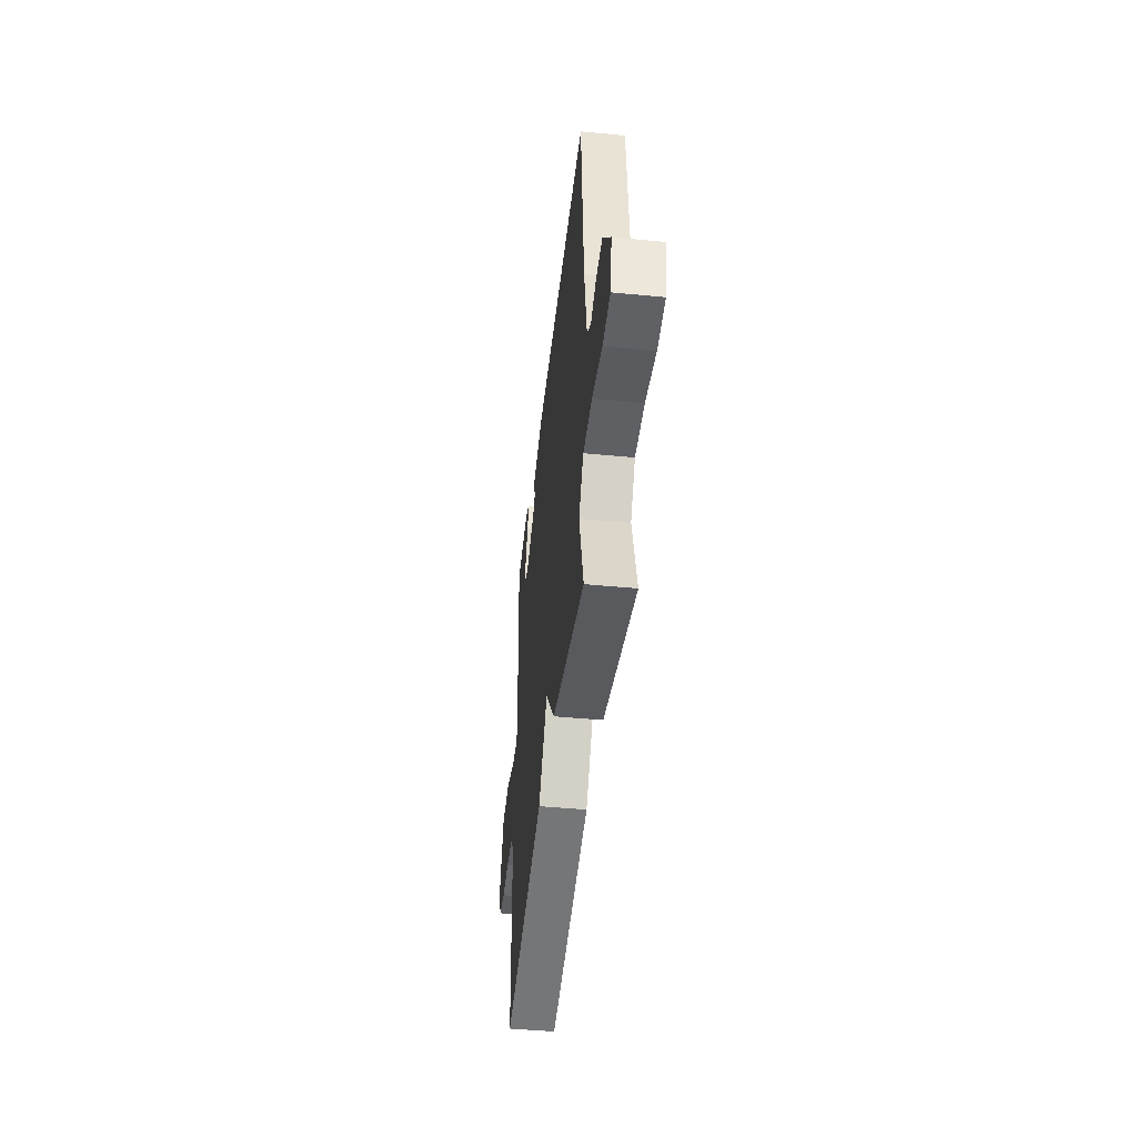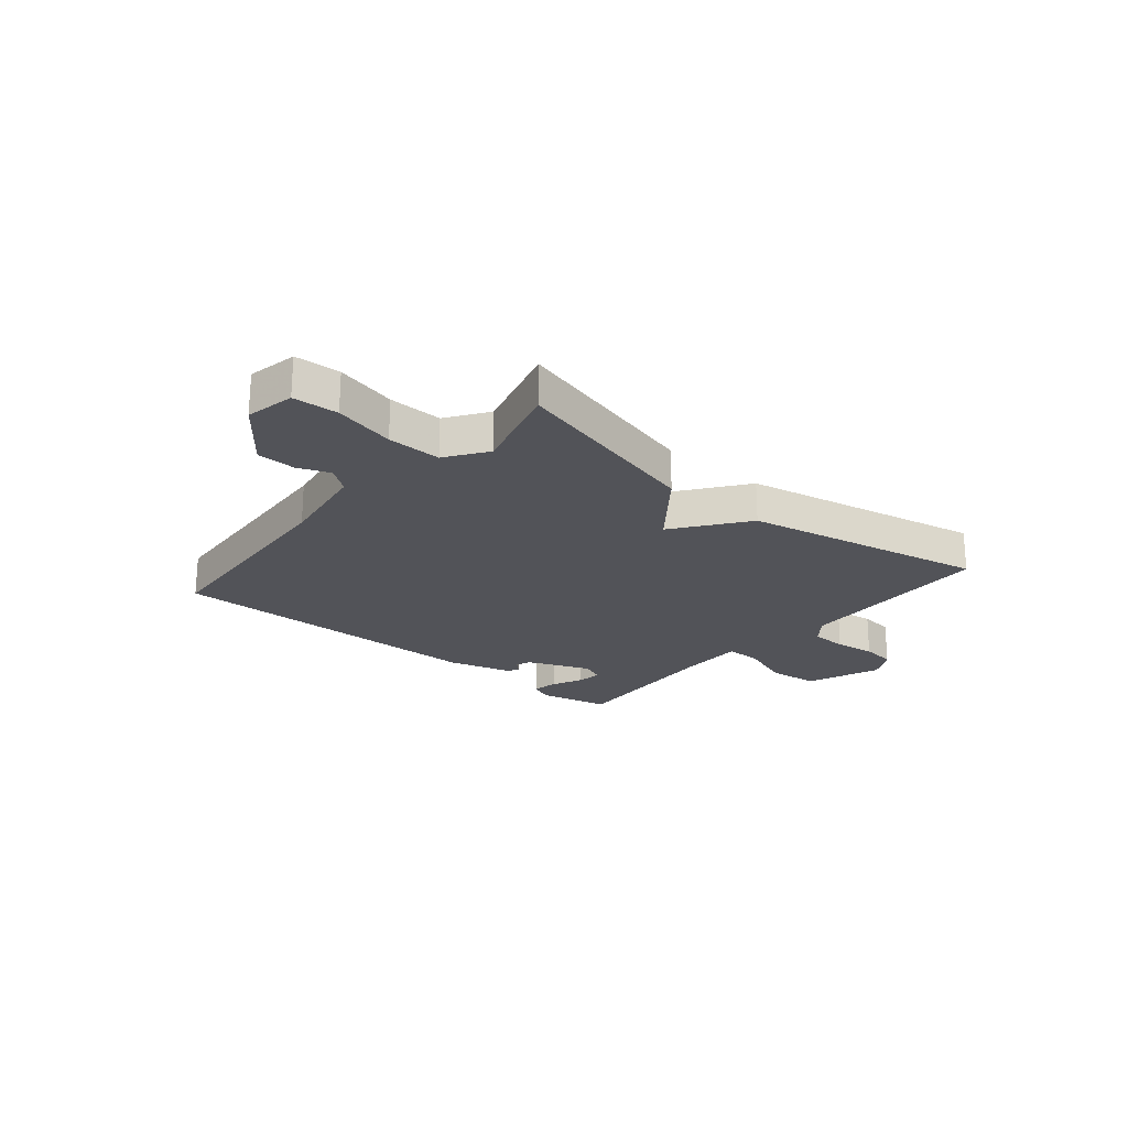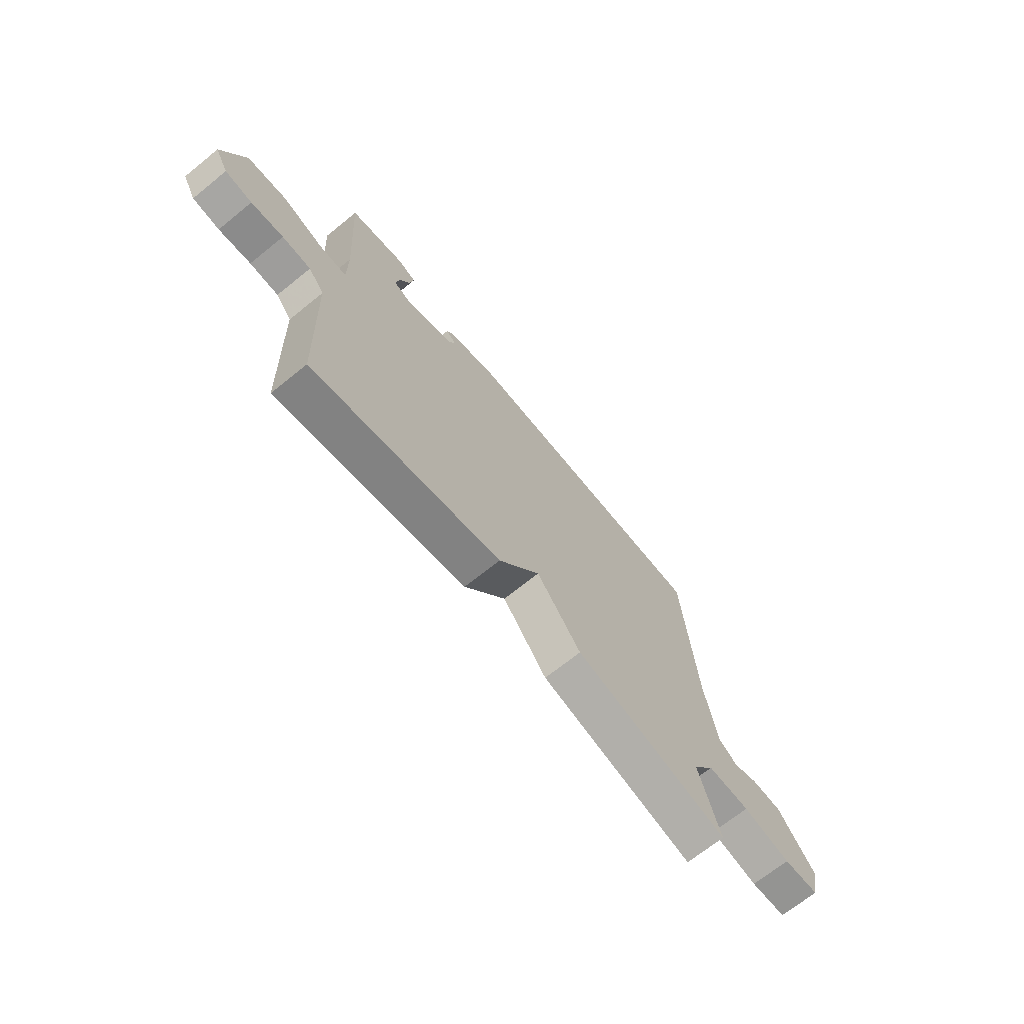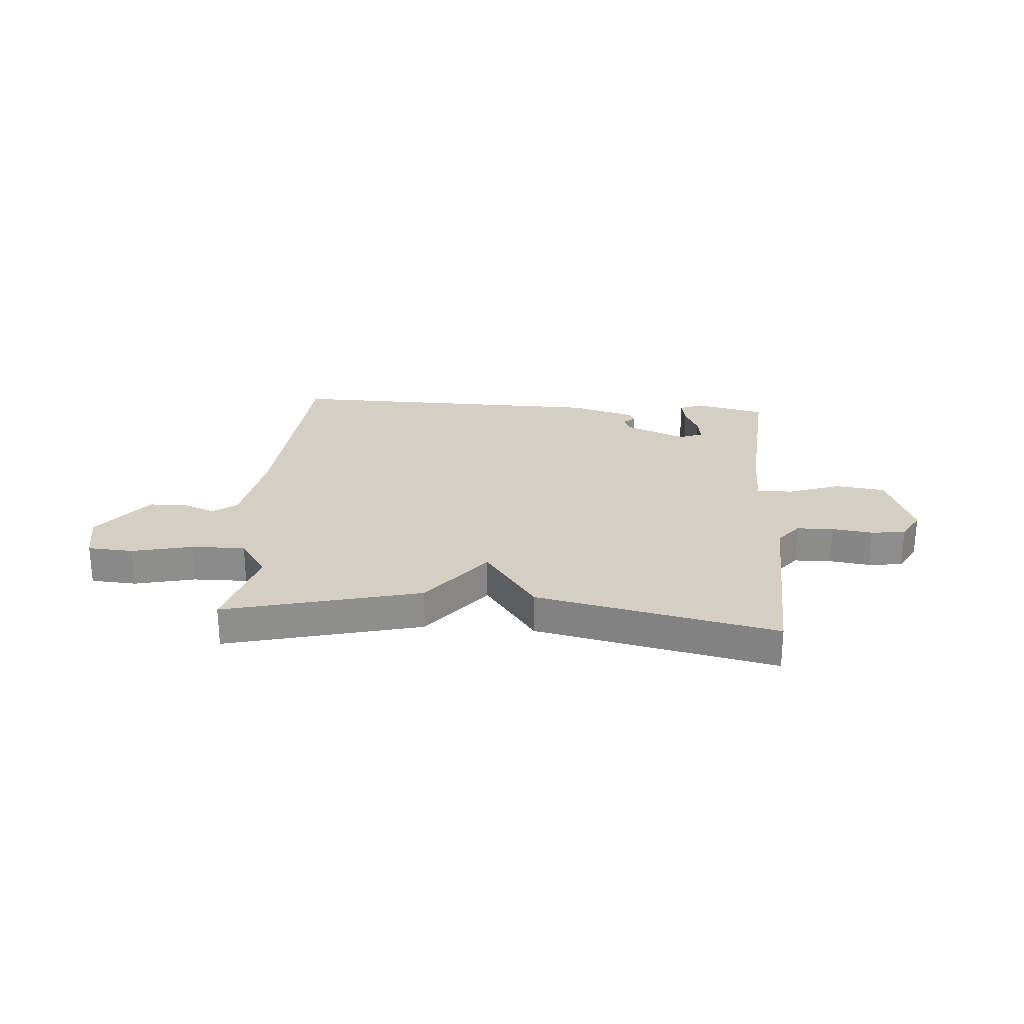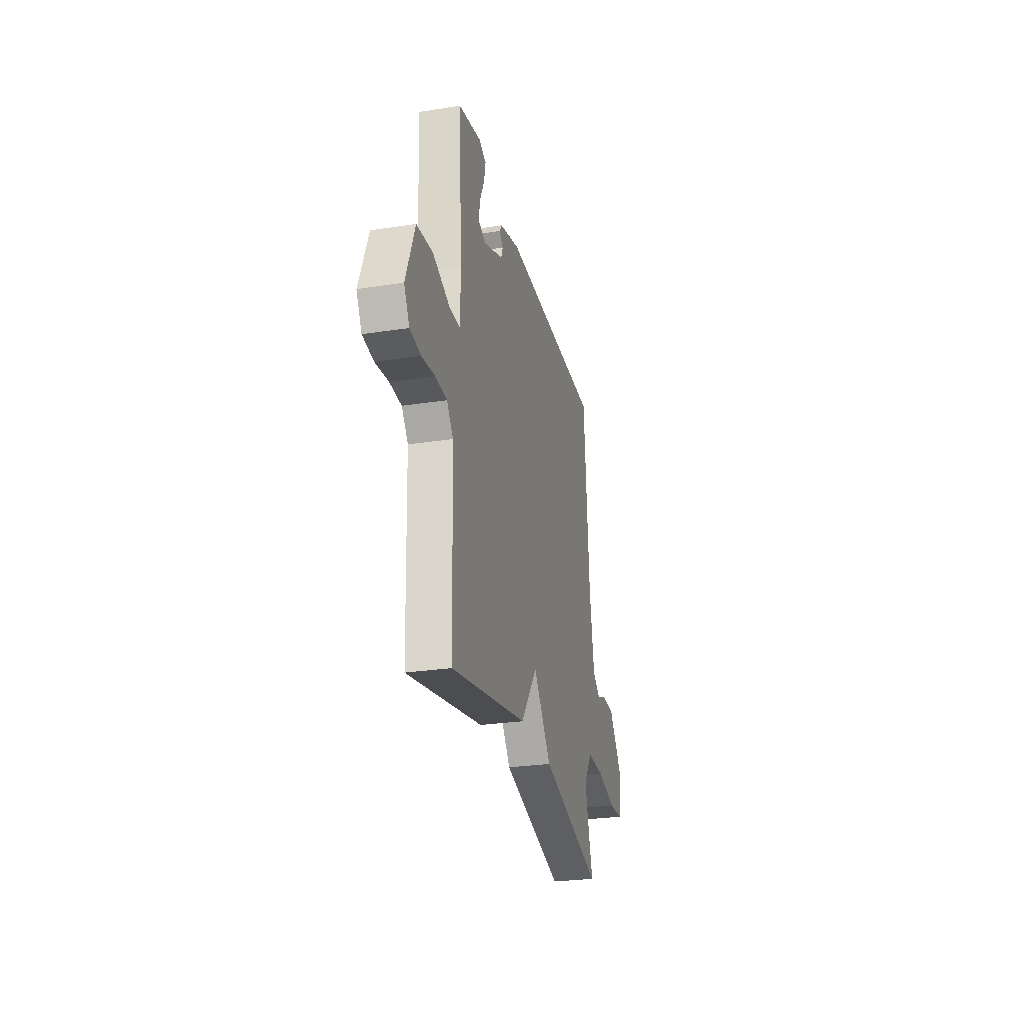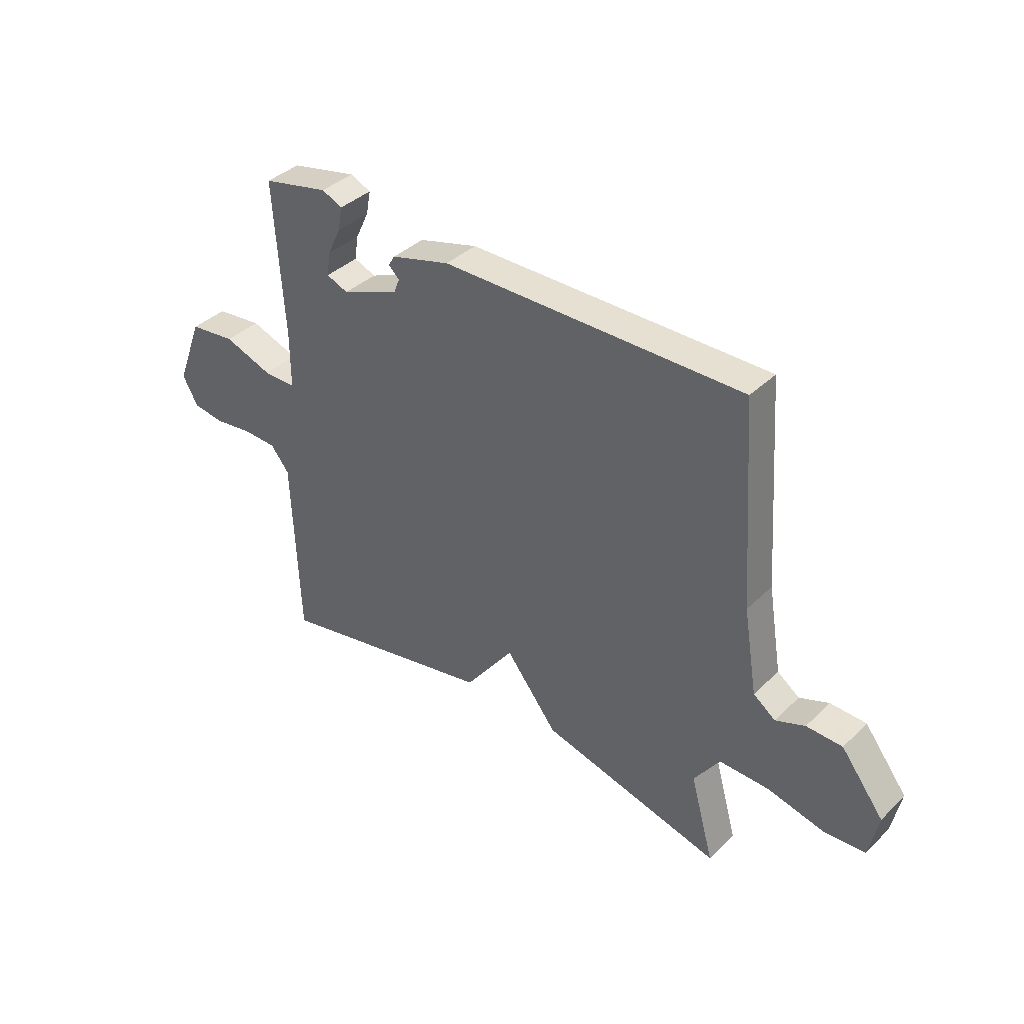
<metadata>
{"format":"obj","ext":"obj","renderer":"f3d","projection":"perspective","resolution":1024,"background":"white","views":[{"elev":-45.0,"azim":83.6,"up":"+Z"},{"elev":-22.6,"azim":139.8,"up":"+Y"},{"elev":-69.4,"azim":-51.0,"up":"+Z"},{"elev":25.6,"azim":-175.5,"up":"+Y"},{"elev":-27.5,"azim":-76.6,"up":"+Z"},{"elev":38.2,"azim":39.8,"up":"+Z"}]}
</metadata>
<code>
v 0.5 0.07 -0.5
v 0.141 0.07 -0.409
v 0.038 0.07 -0.278
v -0.059 0.07 -0.409
v -0.5 0.07 -0.5
v -0.513 0.07 -0.134
v -0.55 0.07 -0.088
v -0.617 0.07 -0.086
v -0.692 0.07 -0.096
v -0.755 0.07 -0.088
v -0.786 0.07 -0.032
v -0.734 0.07 0.104
v -0.642 0.07 0.115
v -0.546 0.07 0.081
v -0.481 0.07 0.081
v -0.481 0.07 0.194
v -0.5 0.07 0.5
v -0.369 0.07 0.529
v -0.328 0.07 0.511
v -0.337 0.07 0.464
v -0.363 0.07 0.409
v -0.37 0.07 0.362
v -0.327 0.07 0.345
v -0.213 0.07 0.392
v -0.202 0.07 0.42
v -0.224 0.07 0.44
v -0.211 0.07 0.461
v -0.094 0.07 0.494
v 0.5 0.07 0.5
v 0.529 0.07 0.099
v 0.557 0.07 -0.069
v 0.601 0.07 -0.101
v 0.659 0.07 -0.078
v 0.73 0.07 -0.08
v 0.815 0.07 -0.19
v 0.797 0.07 -0.28
v 0.714 0.07 -0.285
v 0.603 0.07 -0.259
v 0.504 0.07 -0.257
v 0.453 0.07 -0.331
v 0.5 0 -0.5
v 0.141 0 -0.409
v 0.038 0 -0.278
v -0.059 0 -0.409
v -0.5 0 -0.5
v -0.513 0 -0.134
v -0.55 0 -0.088
v -0.617 0 -0.086
v -0.692 0 -0.096
v -0.755 0 -0.088
v -0.786 0 -0.032
v -0.734 0 0.104
v -0.642 0 0.115
v -0.546 0 0.081
v -0.481 0 0.081
v -0.481 0 0.194
v -0.5 0 0.5
v -0.369 0 0.529
v -0.328 0 0.511
v -0.337 0 0.464
v -0.363 0 0.409
v -0.37 0 0.362
v -0.327 0 0.345
v -0.213 0 0.392
v -0.202 0 0.42
v -0.224 0 0.44
v -0.211 0 0.461
v -0.094 0 0.494
v 0.5 0 0.5
v 0.529 0 0.099
v 0.557 0 -0.069
v 0.601 0 -0.101
v 0.659 0 -0.078
v 0.73 0 -0.08
v 0.815 0 -0.19
v 0.797 0 -0.28
v 0.714 0 -0.285
v 0.603 0 -0.259
v 0.504 0 -0.257
v 0.453 0 -0.331
f 36 37 38
f 35 36 38
f 34 35 38
f 33 34 38
f 32 33 38
f 31 32 38 39
f 30 31 39 40
f 28 29 30
f 27 28 30
f 26 27 30
f 25 26 30
f 24 25 30 40
f 19 20 21
f 18 19 21
f 17 18 21
f 16 17 21
f 15 16 21 22
f 12 13 14
f 11 12 14
f 10 11 14
f 9 10 14
f 8 9 14
f 7 8 14 15
f 6 7 15
f 15 22 23
f 6 15 23
f 5 6 23
f 4 5 23
f 3 4 23
f 23 24 40
f 3 23 40
f 2 3 40
f 1 2 40
f 78 77 76
f 78 76 75
f 78 75 74
f 78 74 73
f 78 73 72
f 79 78 72 71
f 80 79 71 70
f 70 69 68
f 70 68 67
f 70 67 66
f 70 66 65
f 80 70 65 64
f 61 60 59
f 61 59 58
f 61 58 57
f 61 57 56
f 62 61 56 55
f 54 53 52
f 54 52 51
f 54 51 50
f 54 50 49
f 54 49 48
f 55 54 48 47
f 55 47 46
f 63 62 55
f 63 55 46
f 63 46 45
f 63 45 44
f 63 44 43
f 80 64 63
f 80 63 43
f 80 43 42
f 80 42 41
f 1 41 42 2
f 2 42 43 3
f 3 43 44 4
f 4 44 45 5
f 5 45 46 6
f 6 46 47 7
f 7 47 48 8
f 8 48 49 9
f 9 49 50 10
f 10 50 51 11
f 11 51 52 12
f 12 52 53 13
f 13 53 54 14
f 14 54 55 15
f 15 55 56 16
f 16 56 57 17
f 17 57 58 18
f 18 58 59 19
f 19 59 60 20
f 20 60 61 21
f 21 61 62 22
f 22 62 63 23
f 23 63 64 24
f 24 64 65 25
f 25 65 66 26
f 26 66 67 27
f 27 67 68 28
f 28 68 69 29
f 29 69 70 30
f 30 70 71 31
f 31 71 72 32
f 32 72 73 33
f 33 73 74 34
f 34 74 75 35
f 35 75 76 36
f 36 76 77 37
f 37 77 78 38
f 38 78 79 39
f 39 79 80 40
f 40 80 41 1

</code>
